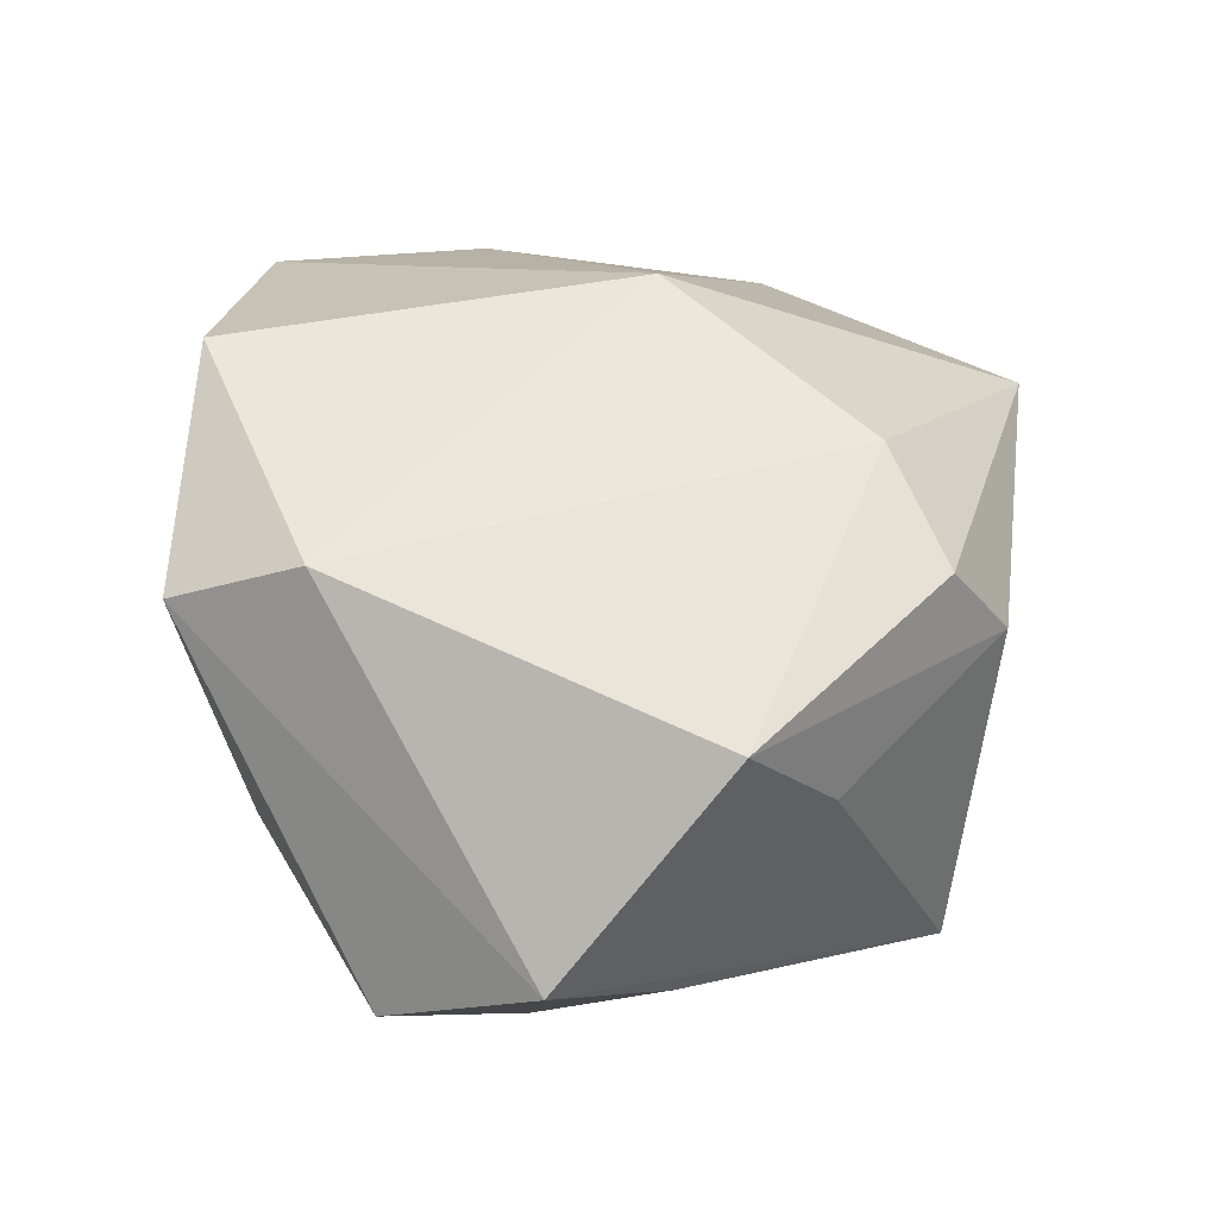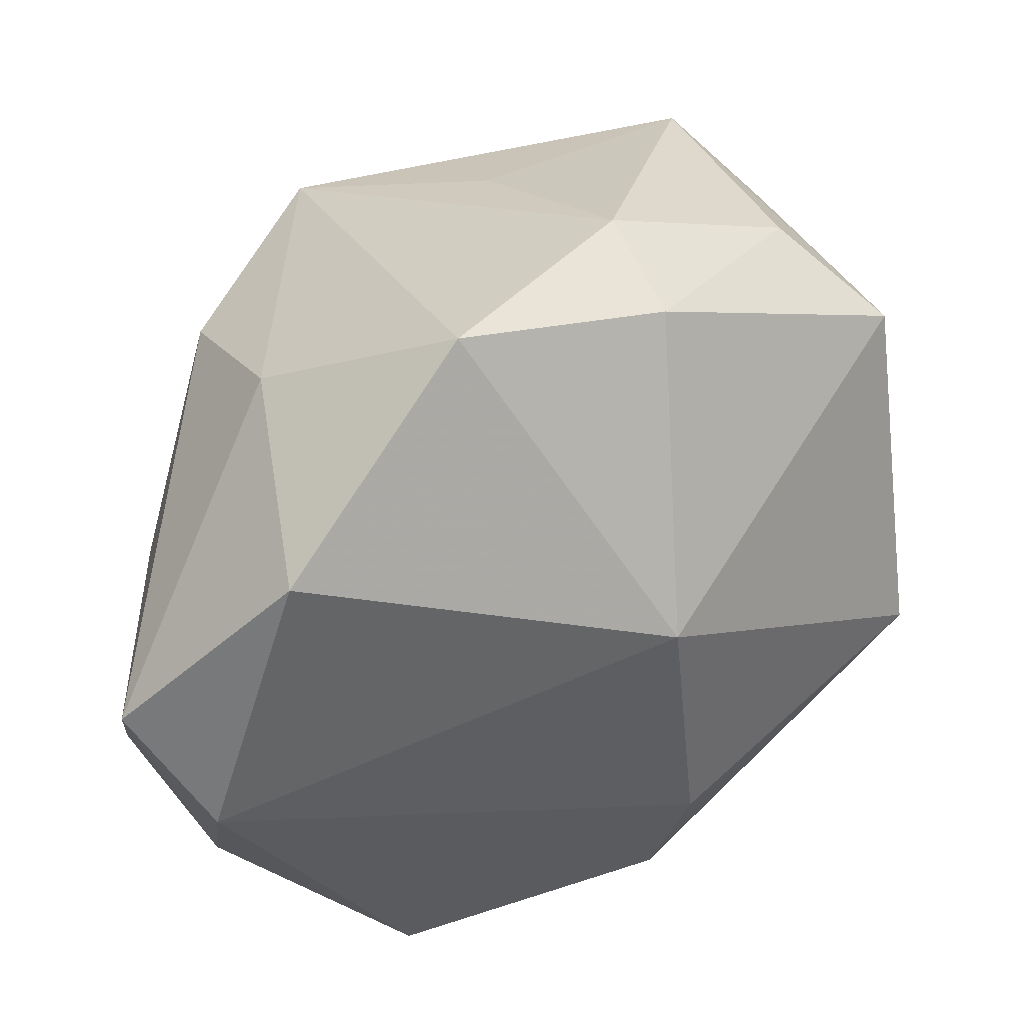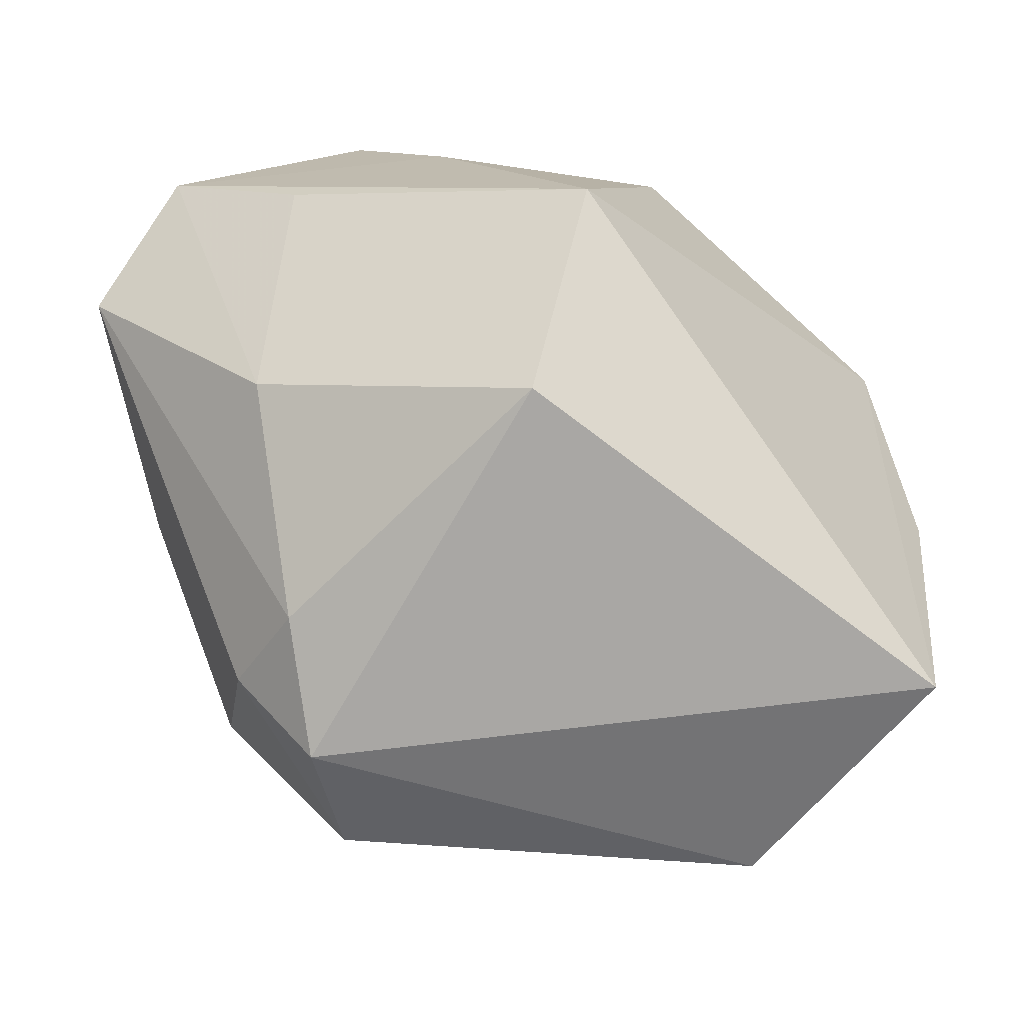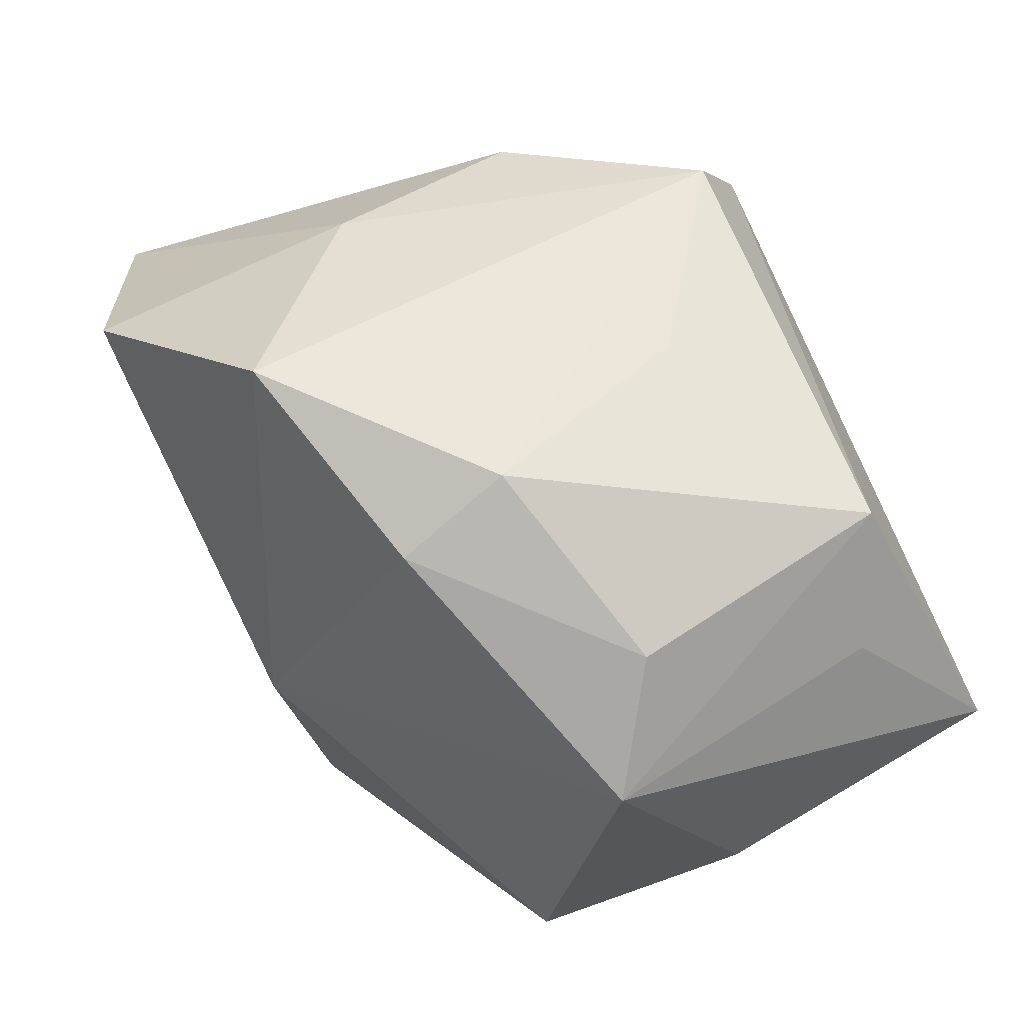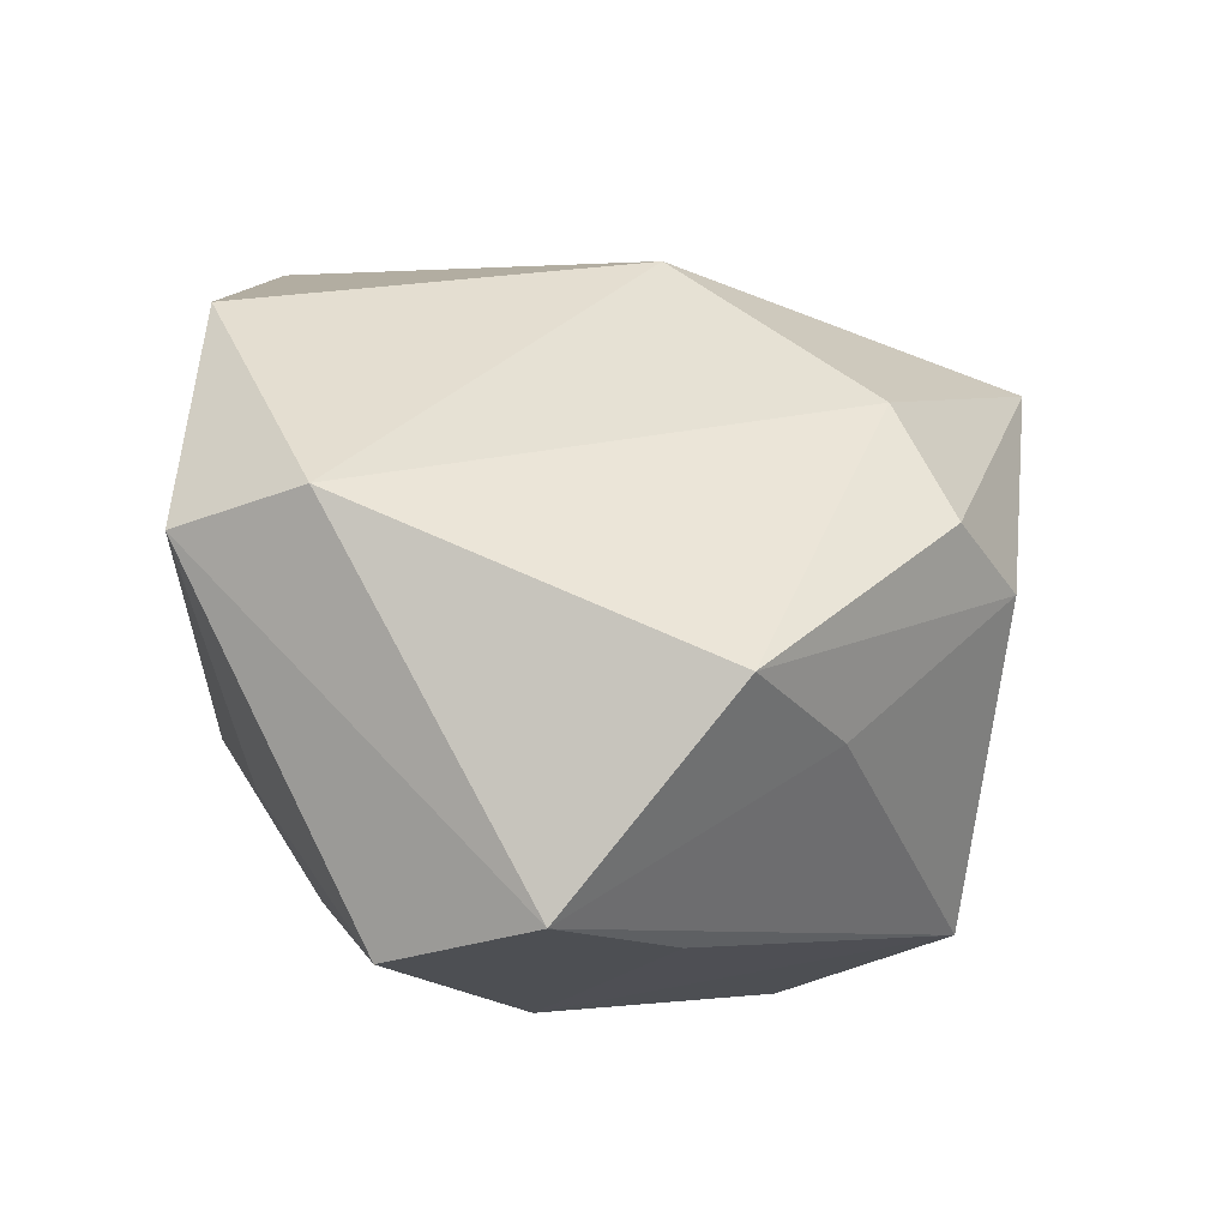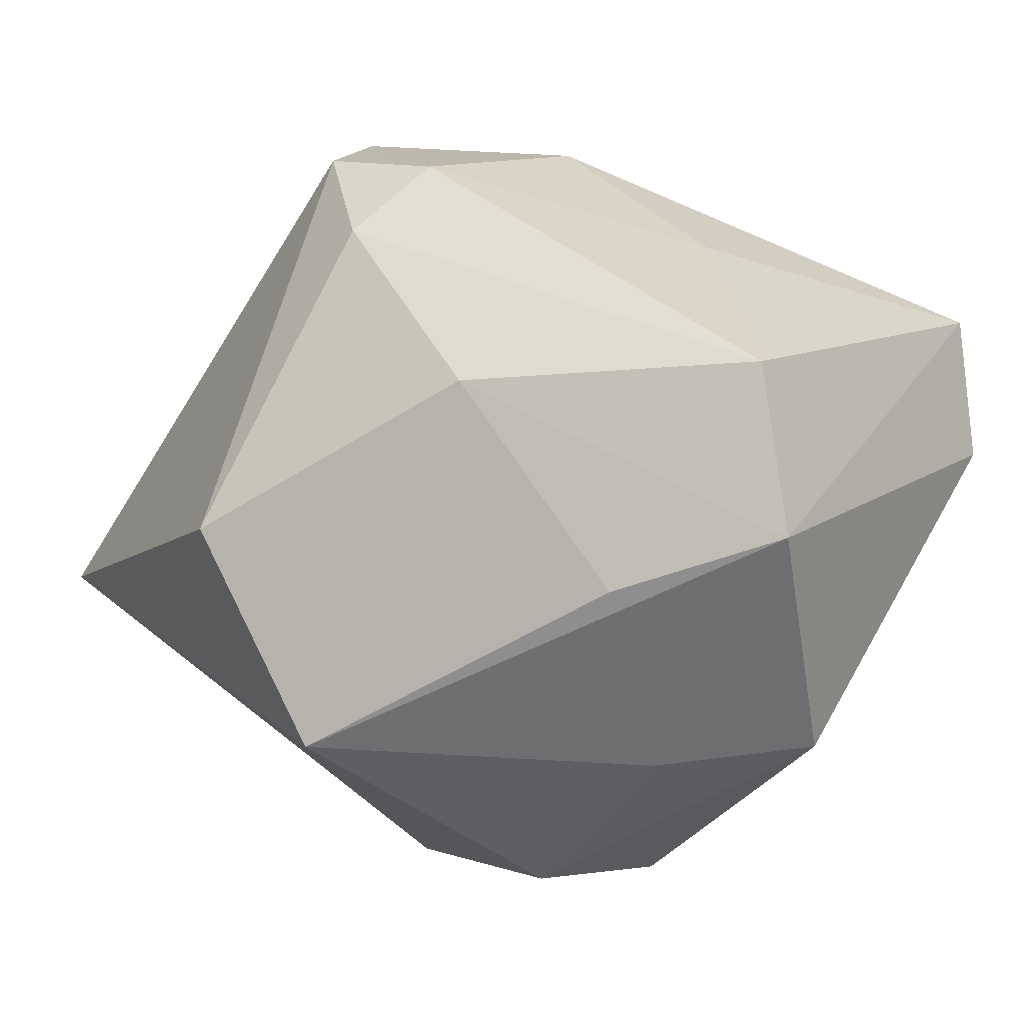
<metadata>
{"format":"obj","ext":"obj","renderer":"f3d","projection":"perspective","resolution":1024,"background":"white","views":[{"elev":45.5,"azim":-38.6,"up":"+Z"},{"elev":37.0,"azim":-11.5,"up":"+Y"},{"elev":-74.8,"azim":2.0,"up":"+Z"},{"elev":70.0,"azim":67.5,"up":"+Y"},{"elev":36.6,"azim":-38.6,"up":"+Z"},{"elev":-50.9,"azim":-120.9,"up":"+Y"}]}
</metadata>
<code>
v 0.03926 0.02325 0.00492
v -0.042 0.002253 0.02739
v -0.042 -0.02386 0.0003994
v 0.01027 0.03787 0.004995
v 0.0294 0.03114 -0.001408
v -0.005097 -0.0371 0.01221
v -0.01877 0.01532 -0.03317
v -0.03372 -0.03546 0.007819
v 0.01139 0.006226 0.03074
v -0.03722 0.0005246 -0.0003215
v 0.01797 -0.03275 0.01374
v -0.00814 0.03758 0.02228
v 0.04183 0.01022 -0.03317
v 0.01292 0.0338 0.01581
v -0.02033 0.00177 -0.03093
v 0.02462 0.03124 -0.02639
v -0.01646 0.02628 -0.0279
v -0.02324 -0.0191 -0.02011
v 0.01468 -0.01955 0.02757
v -0.03422 -0.006983 0.0334
v -0.02013 -0.03534 -0.002284
v -0.02496 0.026 0.007802
v -0.0294 0.01995 -0.01125
v -0.01483 -0.03681 0.02397
v 0.0118 -0.0315 0.02314
v 0.001935 0.03189 -0.01563
v 0.04459 0.002236 -0.006312
v 0.04152 -0.01017 0.013
v 0.003924 -0.02057 -0.03317
v 0.009937 -0.03684 -0.01732
v 0.03416 0.02236 -0.02226
v -0.02579 0.02034 0.03372
v -0.02632 0.009616 -0.02591
f 30 8 21
f 15 29 18
f 18 21 8
f 18 29 30
f 30 21 18
f 7 17 16
f 7 29 15
f 8 24 20
f 30 28 11
f 15 18 3
f 3 18 8
f 27 1 28
f 13 7 16
f 29 7 13
f 30 29 13
f 1 27 13
f 13 28 30
f 13 27 28
f 33 23 17
f 17 7 33
f 33 7 15
f 15 3 33
f 5 1 16
f 14 1 5
f 17 23 22
f 22 12 17
f 32 12 22
f 16 17 26
f 19 20 24
f 30 11 6
f 6 11 24
f 6 8 30
f 6 24 8
f 8 20 2
f 2 3 8
f 2 20 32
f 32 22 2
f 2 22 23
f 16 1 31
f 31 13 16
f 1 13 31
f 4 12 14
f 14 5 4
f 4 5 16
f 16 26 4
f 17 12 4
f 4 26 17
f 9 19 28
f 28 1 9
f 9 1 14
f 9 12 32
f 32 20 9
f 20 19 9
f 14 12 9
f 25 11 28
f 28 19 25
f 24 11 25
f 25 19 24
f 10 2 23
f 3 2 10
f 23 33 10
f 10 33 3

</code>
